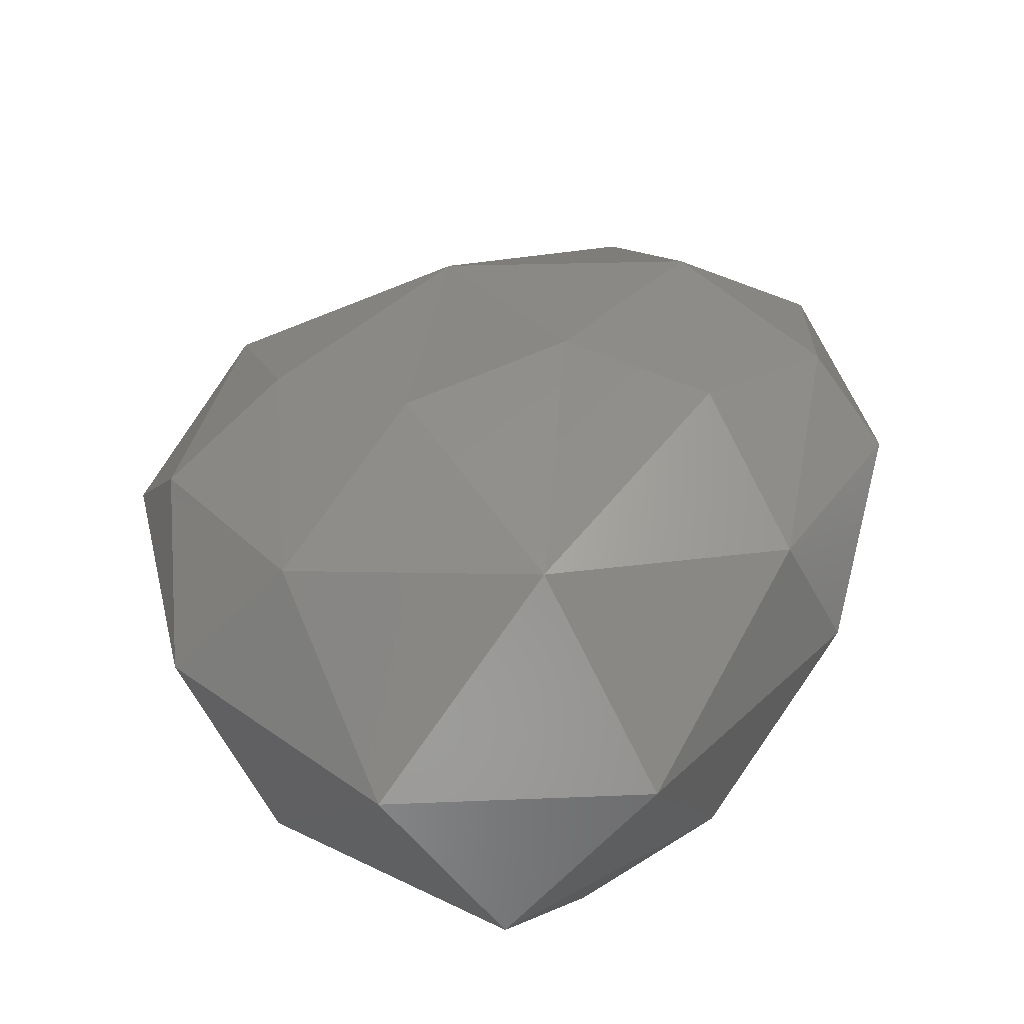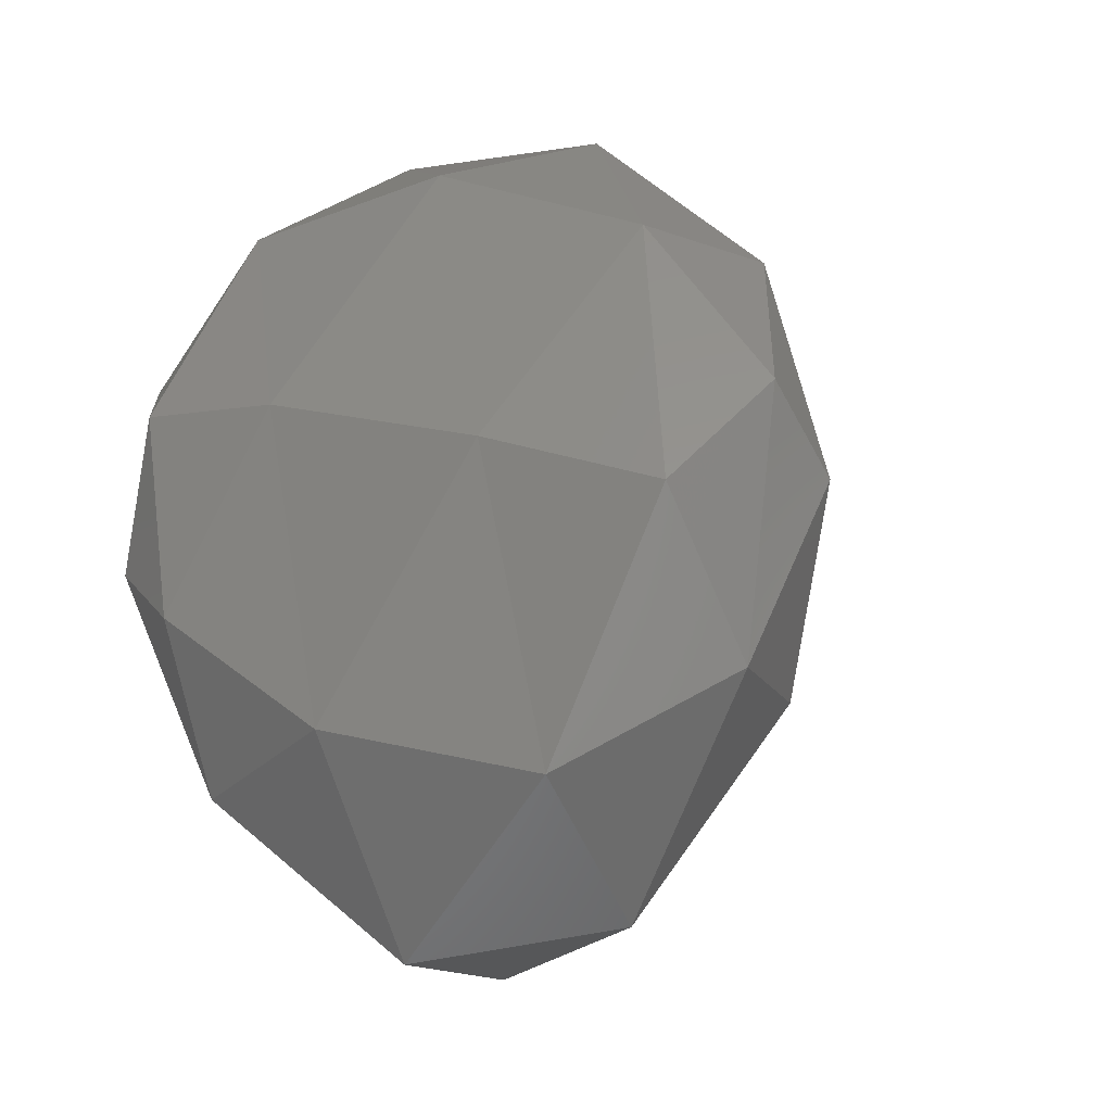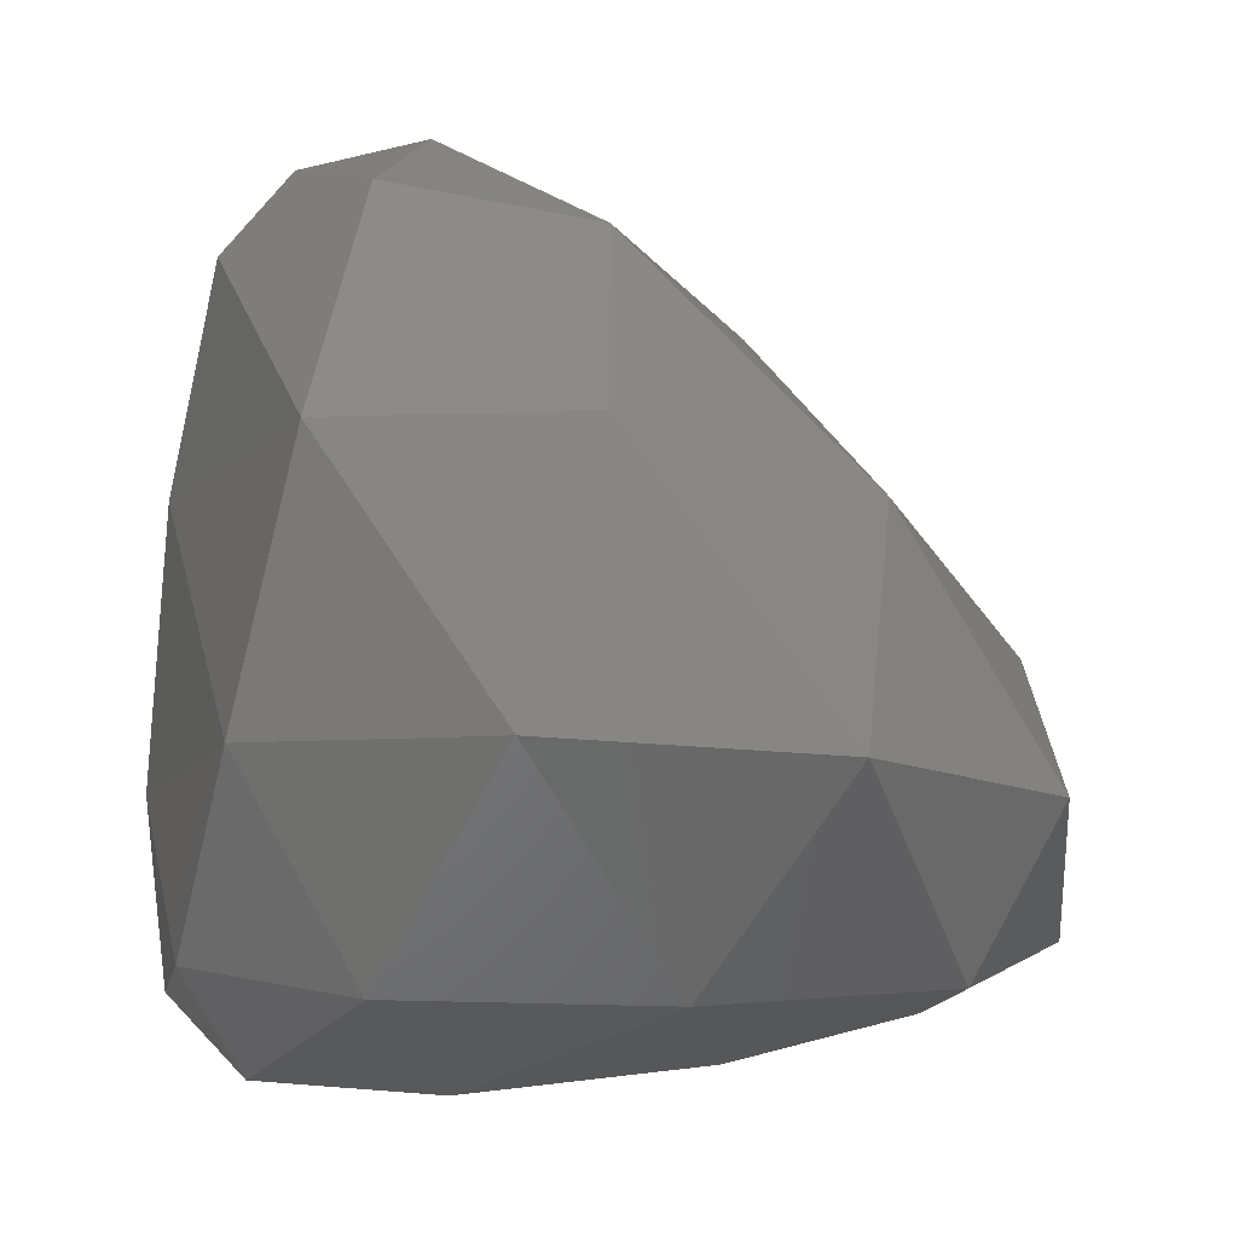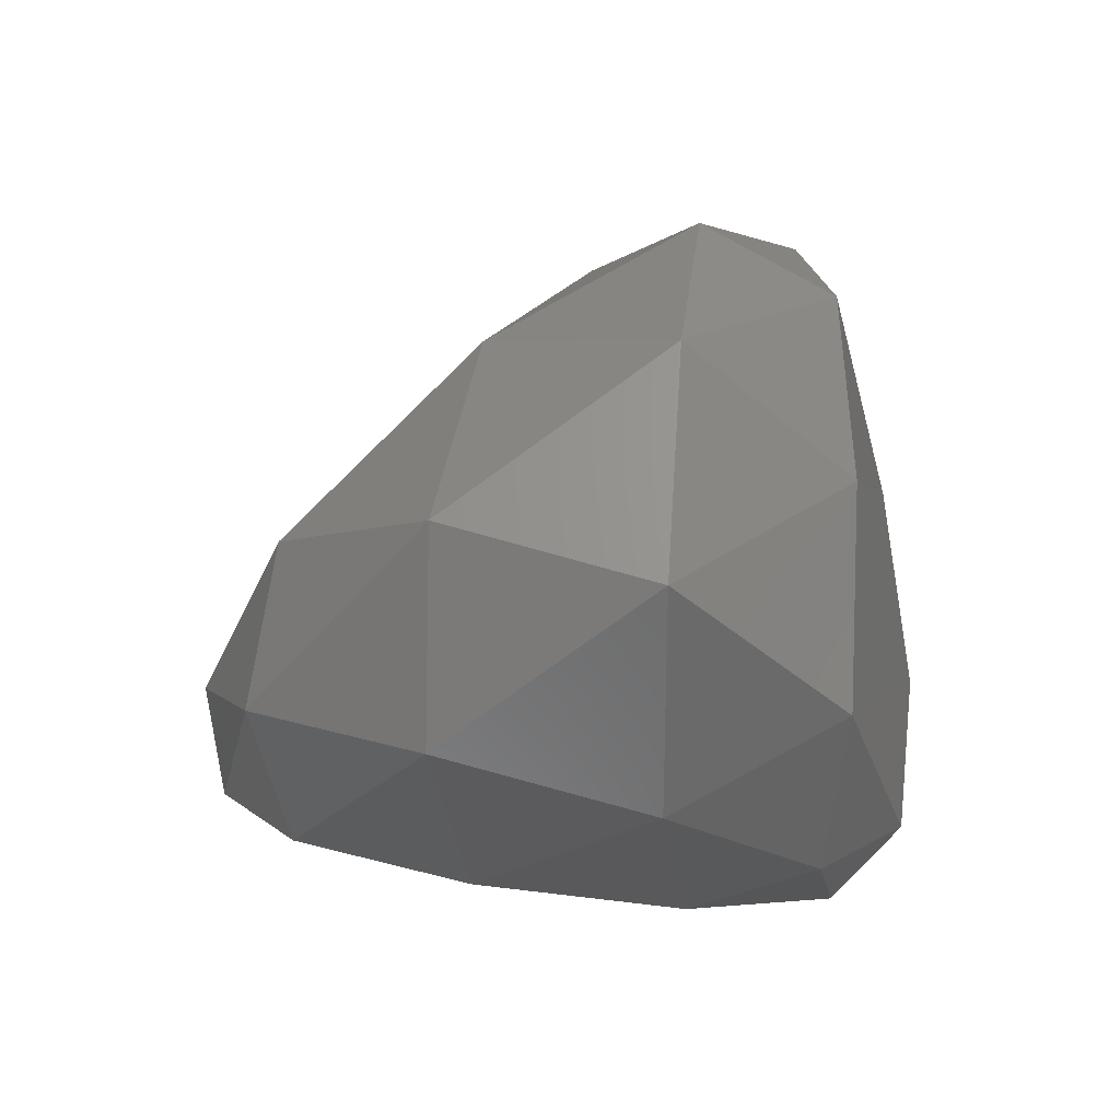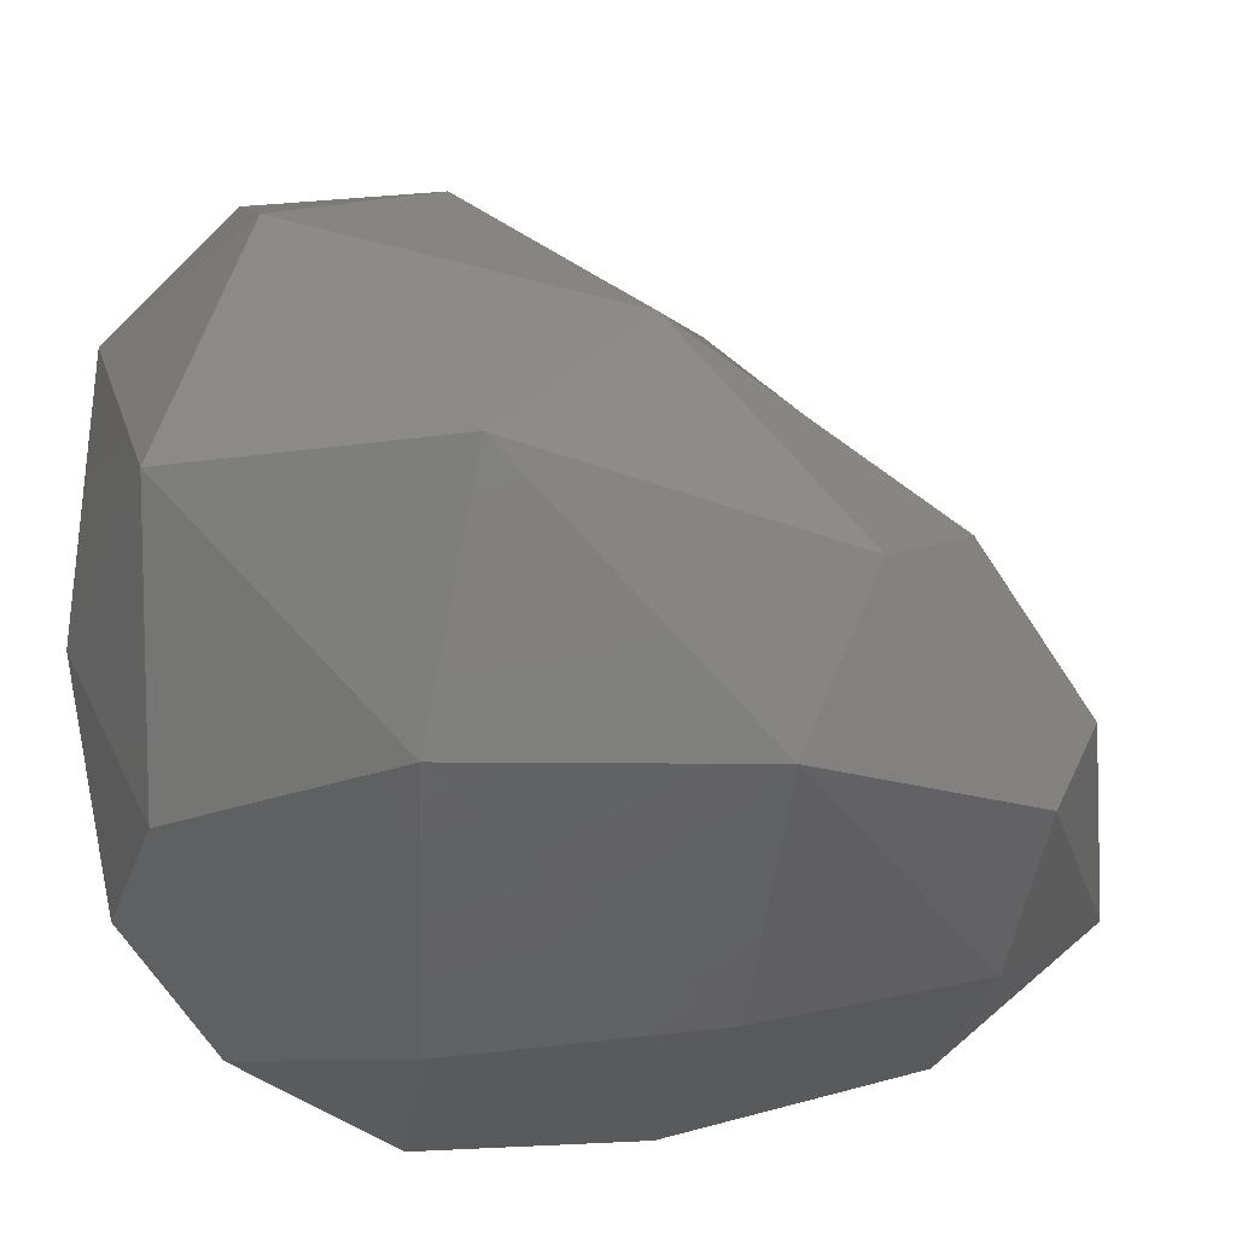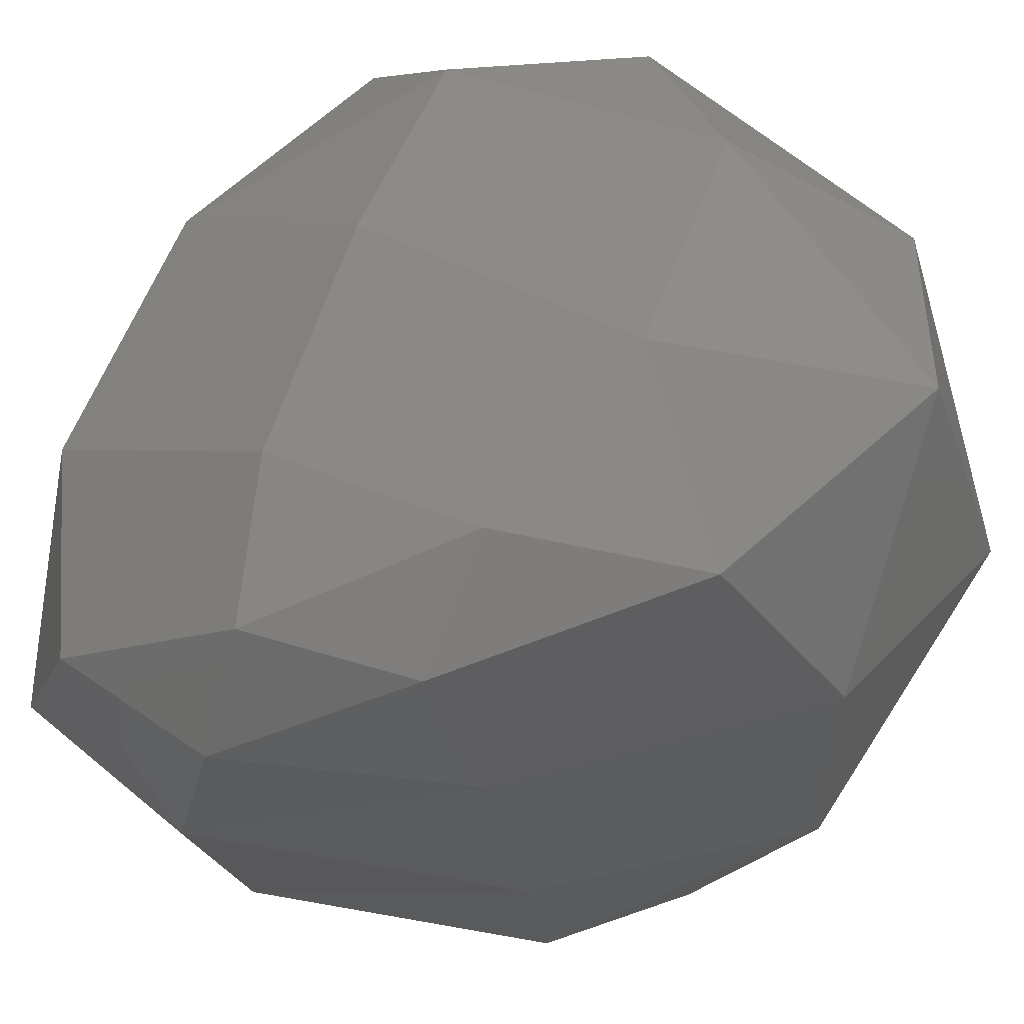
<metadata>
{"format":"stl","ext":"stl","renderer":"f3d","projection":"perspective","resolution":1024,"background":"white","views":[{"elev":-45.4,"azim":-127.4,"up":"+Z"},{"elev":-23.5,"azim":115.6,"up":"+Z"},{"elev":-2.6,"azim":171.3,"up":"+Y"},{"elev":76.0,"azim":0.7,"up":"+Z"},{"elev":-30.4,"azim":-155.0,"up":"+Y"},{"elev":-32.9,"azim":117.3,"up":"+Y"}]}
</metadata>
<code>
# stl→obj: 42 verts, 80 faces
v -15.64 -105 -140
v -15.85 -104.9 -140.3
v -15.77 -104.8 -139.8
v -15.97 -104.8 -139.9
v -16 -104.9 -139.4
v -16.22 -104.9 -139.7
v -16.44 -105.2 -139.3
v -16.48 -105.1 -139.9
v -16.73 -105.4 -139.7
v -16.6 -105.4 -140.3
v -16.92 -105.6 -139.9
v -16.9 -105.8 -140.2
v -17.03 -105.9 -139.7
v -17 -106.1 -139.8
v -16.89 -106 -139.3
v -16.82 -106.2 -139.6
v -16.53 -106.1 -139.1
v -16.46 -106.3 -139.7
v -16.08 -106.2 -139.2
v -16.01 -106.3 -139.9
v -15.76 -106.3 -139.5
v -15.69 -106.3 -139.9
v -15.57 -106.2 -139.7
v -15.58 -106.1 -140.1
v -15.54 -105.8 -139.7
v -15.64 -105.8 -140.4
v -15.57 -105.4 -139.9
v -15.73 -105.3 -140.5
v -16.2 -105 -140.3
v -16.13 -105.3 -140.7
v -16.5 -105.8 -140.7
v -16.75 -106.1 -140.2
v -16 -105.8 -140.8
v -16.29 -106.1 -140.4
v -15.83 -106.1 -140.4
v -15.72 -105.1 -139.4
v -16.06 -105.3 -138.9
v -16.52 -105.7 -138.9
v -16.85 -105.6 -139.3
v -15.71 -105.6 -139.1
v -16.09 -105.8 -138.8
v -15.72 -106 -139.2
f 1 2 3
f 3 2 4
f 3 4 5
f 5 4 6
f 5 6 7
f 7 6 8
f 7 8 9
f 9 8 10
f 9 10 11
f 11 10 12
f 11 12 13
f 13 12 14
f 13 14 15
f 15 14 16
f 15 16 17
f 17 16 18
f 17 18 19
f 19 18 20
f 19 20 21
f 21 20 22
f 21 22 23
f 23 22 24
f 23 24 25
f 25 24 26
f 25 26 27
f 27 26 28
f 27 28 1
f 1 28 2
f 4 2 29
f 29 2 30
f 29 30 10
f 10 30 31
f 10 31 12
f 12 31 32
f 12 32 14
f 14 32 16
f 4 29 6
f 6 29 8
f 2 28 30
f 30 28 33
f 30 33 31
f 31 33 34
f 31 34 32
f 32 34 18
f 32 18 16
f 8 29 10
f 28 26 33
f 33 26 35
f 33 35 34
f 34 35 20
f 34 20 18
f 26 24 35
f 35 24 22
f 35 22 20
f 1 3 36
f 36 3 5
f 36 5 37
f 37 5 7
f 37 7 38
f 38 7 39
f 38 39 15
f 15 39 13
f 27 36 40
f 40 36 37
f 40 37 41
f 41 37 38
f 41 38 17
f 17 38 15
f 1 36 27
f 25 40 42
f 42 40 41
f 42 41 19
f 19 41 17
f 27 40 25
f 9 11 39
f 39 11 13
f 9 39 7
f 23 42 21
f 21 42 19
f 25 42 23

</code>
